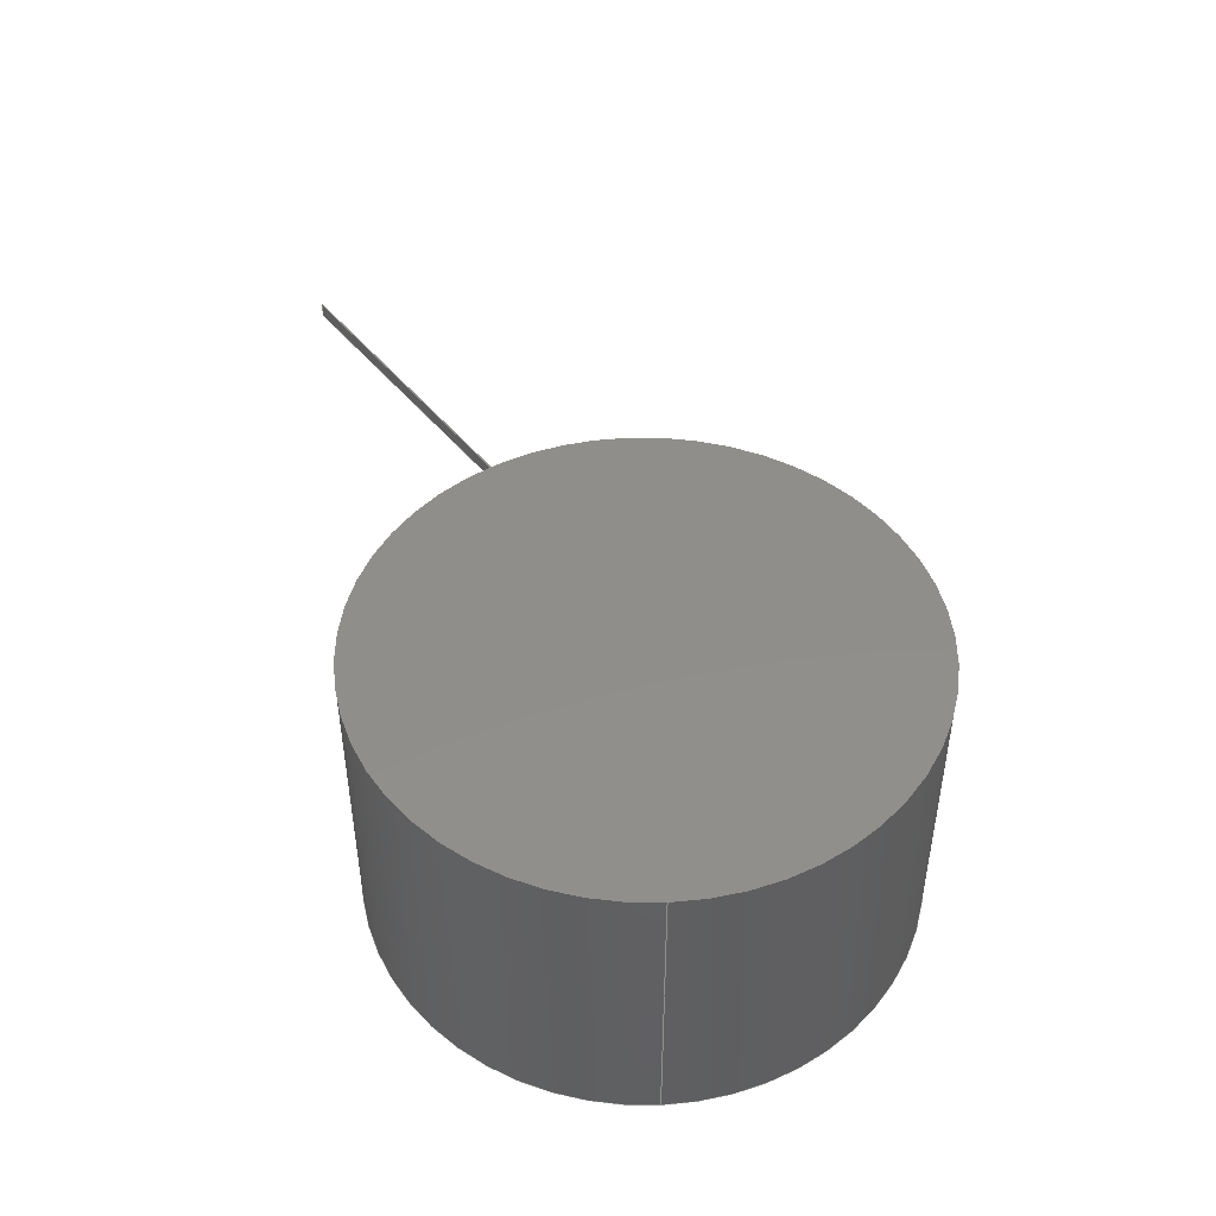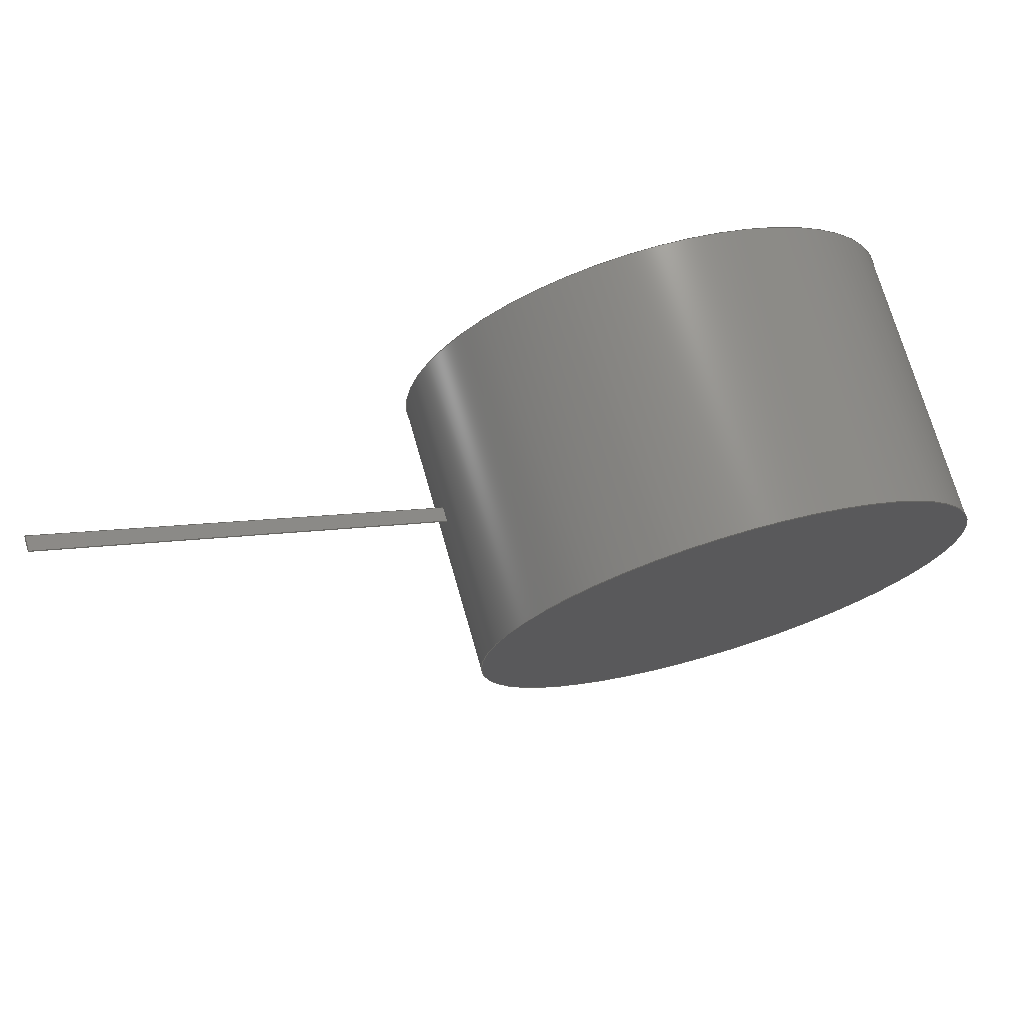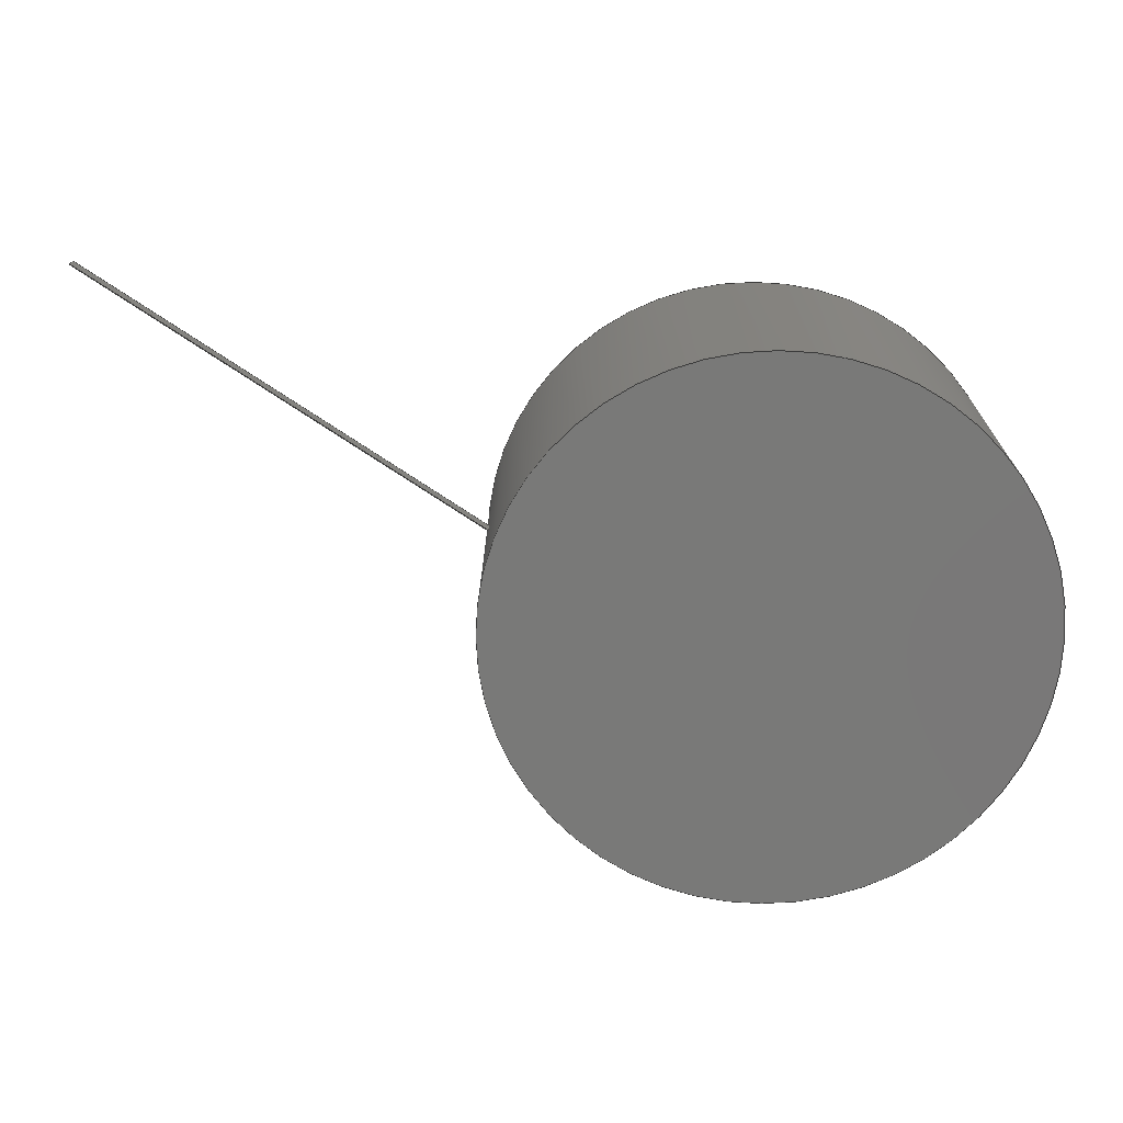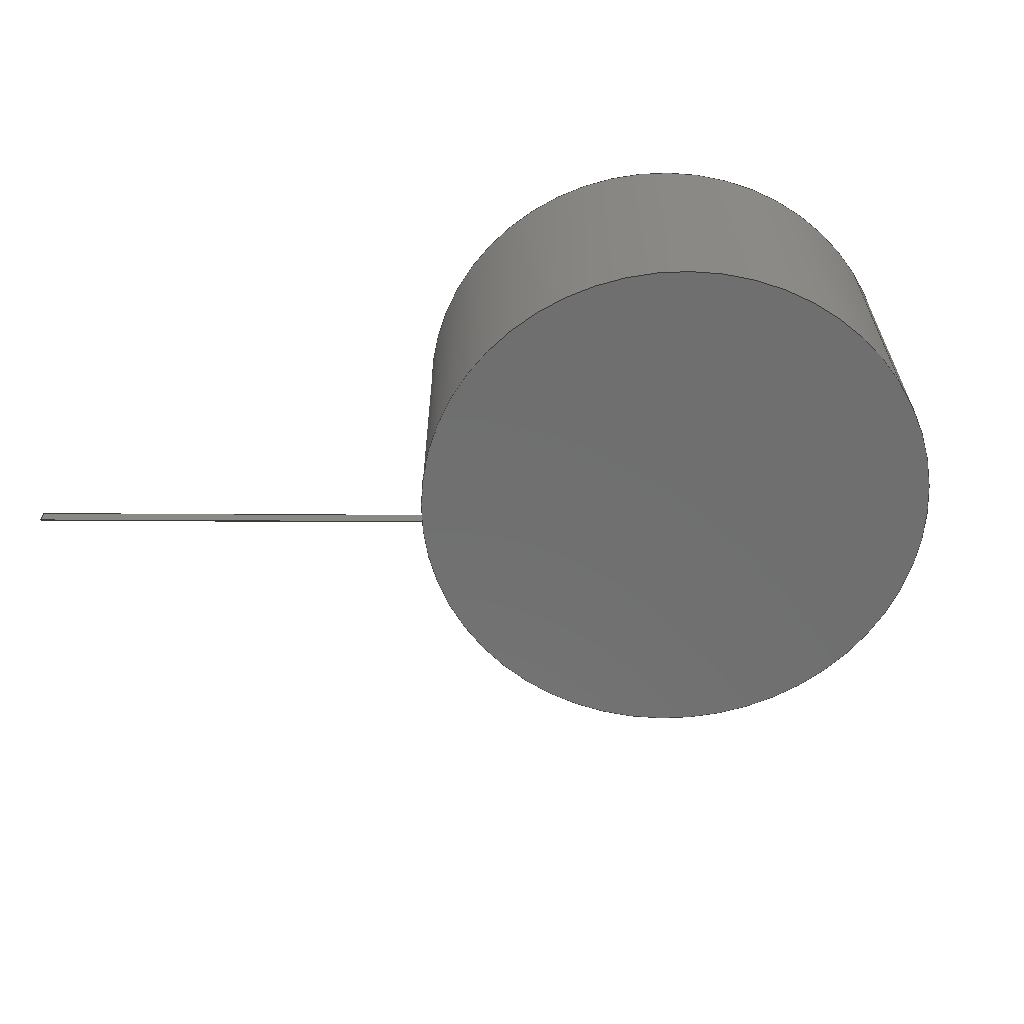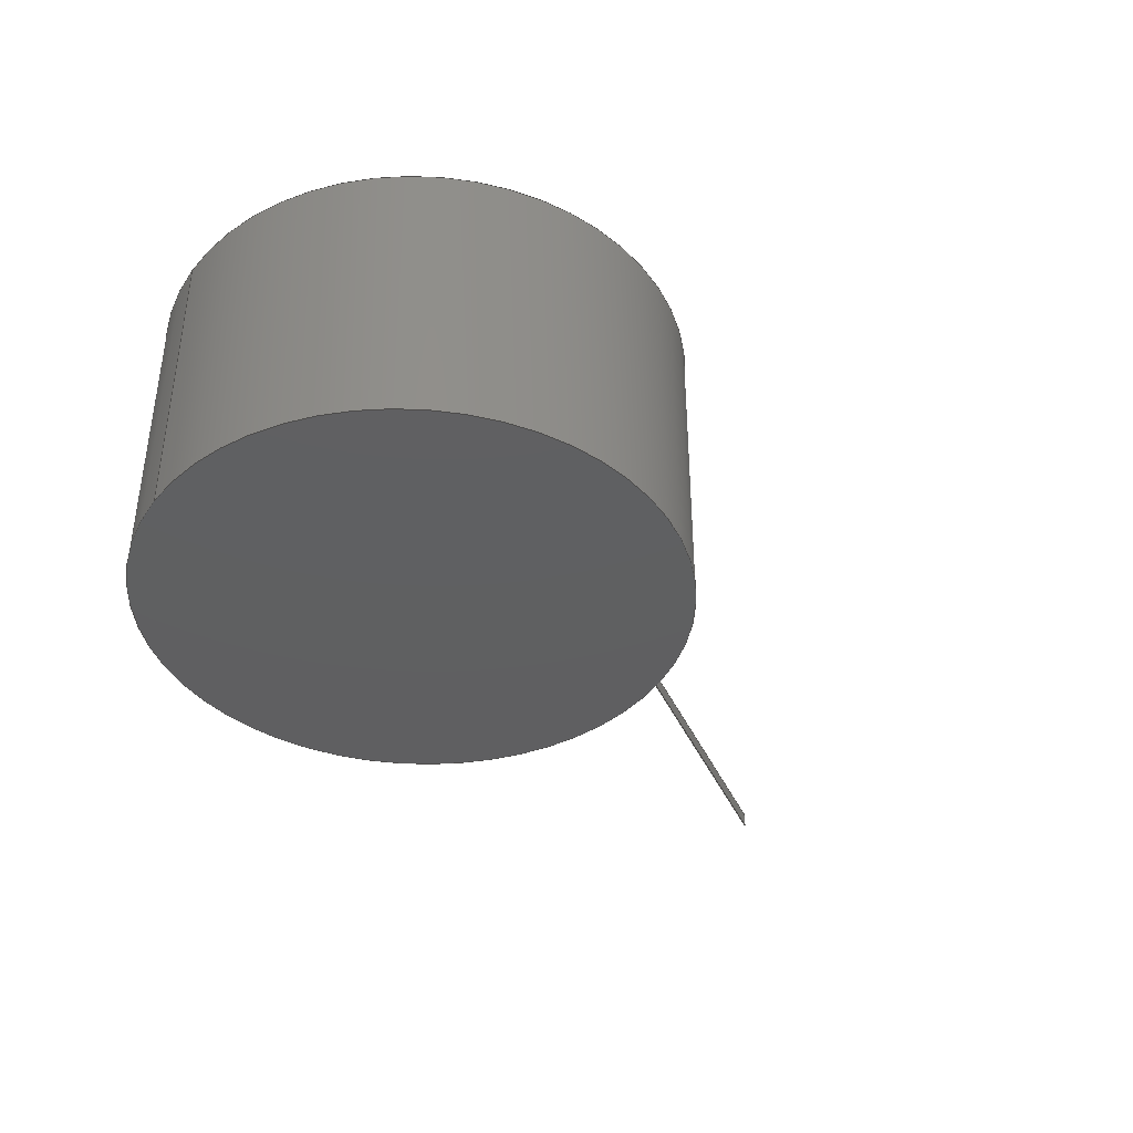
<metadata>
{"format":"step","ext":"step","renderer":"f3d","projection":"perspective","resolution":1024,"background":"white","views":[{"elev":46.7,"azim":-92.9,"up":"+Z"},{"elev":73.0,"azim":164.0,"up":"+Y"},{"elev":18.4,"azim":-179.6,"up":"+Y"},{"elev":-61.3,"azim":-146.5,"up":"+Z"},{"elev":-39.4,"azim":-34.0,"up":"+Z"}]}
</metadata>
<code>
ISO-10303-21;
DATA;
#1=MECHANICAL_DESIGN_GEOMETRIC_PRESENTATION_REPRESENTATION('',(#4,#5),
#228);
#2=SHAPE_REPRESENTATION_RELATIONSHIP('SRR','None',#235,#3);
#3=ADVANCED_BREP_SHAPE_REPRESENTATION('',(#6,#7),#227);
#4=STYLED_ITEM('',(#244),#6);
#5=STYLED_ITEM('',(#244),#7);
#6=MANIFOLD_SOLID_BREP('Body1',#127);
#7=MANIFOLD_SOLID_BREP('Body154',#128);
#8=LINE('',#197,#21);
#9=LINE('',#202,#22);
#10=LINE('',#204,#23);
#11=LINE('',#206,#24);
#12=LINE('',#207,#25);
#13=LINE('',#210,#26);
#14=LINE('',#212,#27);
#15=LINE('',#213,#28);
#16=LINE('',#216,#29);
#17=LINE('',#218,#30);
#18=LINE('',#219,#31);
#19=LINE('',#221,#32);
#20=LINE('',#222,#33);
#21=VECTOR('',#163,2.668);
#22=VECTOR('',#168,1);
#23=VECTOR('',#169,1);
#24=VECTOR('',#170,1);
#25=VECTOR('',#171,1);
#26=VECTOR('',#174,1);
#27=VECTOR('',#175,1);
#28=VECTOR('',#176,1);
#29=VECTOR('',#179,1);
#30=VECTOR('',#180,1);
#31=VECTOR('',#181,1);
#32=VECTOR('',#184,1);
#33=VECTOR('',#185,1);
#34=CYLINDRICAL_SURFACE('',#144,2.668);
#35=FACE_OUTER_BOUND('',#44,.T.);
#36=FACE_OUTER_BOUND('',#45,.T.);
#37=FACE_OUTER_BOUND('',#46,.T.);
#38=FACE_OUTER_BOUND('',#47,.T.);
#39=FACE_OUTER_BOUND('',#48,.T.);
#40=FACE_OUTER_BOUND('',#49,.T.);
#41=FACE_OUTER_BOUND('',#50,.T.);
#42=FACE_OUTER_BOUND('',#51,.T.);
#43=FACE_OUTER_BOUND('',#52,.T.);
#44=EDGE_LOOP('',(#80));
#45=EDGE_LOOP('',(#81,#82,#83,#84));
#46=EDGE_LOOP('',(#85));
#47=EDGE_LOOP('',(#86,#87,#88,#89));
#48=EDGE_LOOP('',(#90,#91,#92,#93));
#49=EDGE_LOOP('',(#94,#95,#96,#97));
#50=EDGE_LOOP('',(#98,#99,#100,#101));
#51=EDGE_LOOP('',(#102,#103,#104,#105));
#52=EDGE_LOOP('',(#106,#107,#108,#109));
#53=CIRCLE('',#143,2.668);
#54=CIRCLE('',#145,2.668);
#55=VERTEX_POINT('',#192);
#56=VERTEX_POINT('',#195);
#57=VERTEX_POINT('',#200);
#58=VERTEX_POINT('',#201);
#59=VERTEX_POINT('',#203);
#60=VERTEX_POINT('',#205);
#61=VERTEX_POINT('',#209);
#62=VERTEX_POINT('',#211);
#63=VERTEX_POINT('',#215);
#64=VERTEX_POINT('',#217);
#65=EDGE_CURVE('',#55,#55,#53,.T.);
#66=EDGE_CURVE('',#56,#56,#54,.T.);
#67=EDGE_CURVE('',#56,#55,#8,.T.);
#68=EDGE_CURVE('',#57,#58,#9,.T.);
#69=EDGE_CURVE('',#57,#59,#10,.T.);
#70=EDGE_CURVE('',#60,#59,#11,.T.);
#71=EDGE_CURVE('',#58,#60,#12,.T.);
#72=EDGE_CURVE('',#61,#58,#13,.T.);
#73=EDGE_CURVE('',#62,#60,#14,.T.);
#74=EDGE_CURVE('',#61,#62,#15,.T.);
#75=EDGE_CURVE('',#63,#61,#16,.T.);
#76=EDGE_CURVE('',#64,#62,#17,.T.);
#77=EDGE_CURVE('',#63,#64,#18,.T.);
#78=EDGE_CURVE('',#57,#63,#19,.T.);
#79=EDGE_CURVE('',#59,#64,#20,.T.);
#80=ORIENTED_EDGE('',*,*,#65,.T.);
#81=ORIENTED_EDGE('',*,*,#66,.F.);
#82=ORIENTED_EDGE('',*,*,#67,.T.);
#83=ORIENTED_EDGE('',*,*,#65,.F.);
#84=ORIENTED_EDGE('',*,*,#67,.F.);
#85=ORIENTED_EDGE('',*,*,#66,.T.);
#86=ORIENTED_EDGE('',*,*,#68,.F.);
#87=ORIENTED_EDGE('',*,*,#69,.T.);
#88=ORIENTED_EDGE('',*,*,#70,.F.);
#89=ORIENTED_EDGE('',*,*,#71,.F.);
#90=ORIENTED_EDGE('',*,*,#72,.T.);
#91=ORIENTED_EDGE('',*,*,#71,.T.);
#92=ORIENTED_EDGE('',*,*,#73,.F.);
#93=ORIENTED_EDGE('',*,*,#74,.F.);
#94=ORIENTED_EDGE('',*,*,#75,.T.);
#95=ORIENTED_EDGE('',*,*,#74,.T.);
#96=ORIENTED_EDGE('',*,*,#76,.F.);
#97=ORIENTED_EDGE('',*,*,#77,.F.);
#98=ORIENTED_EDGE('',*,*,#78,.T.);
#99=ORIENTED_EDGE('',*,*,#77,.T.);
#100=ORIENTED_EDGE('',*,*,#79,.F.);
#101=ORIENTED_EDGE('',*,*,#69,.F.);
#102=ORIENTED_EDGE('',*,*,#79,.T.);
#103=ORIENTED_EDGE('',*,*,#76,.T.);
#104=ORIENTED_EDGE('',*,*,#73,.T.);
#105=ORIENTED_EDGE('',*,*,#70,.T.);
#106=ORIENTED_EDGE('',*,*,#78,.F.);
#107=ORIENTED_EDGE('',*,*,#68,.T.);
#108=ORIENTED_EDGE('',*,*,#72,.F.);
#109=ORIENTED_EDGE('',*,*,#75,.F.);
#110=PLANE('',#142);
#111=PLANE('',#146);
#112=PLANE('',#147);
#113=PLANE('',#148);
#114=PLANE('',#149);
#115=PLANE('',#150);
#116=PLANE('',#151);
#117=PLANE('',#152);
#118=ADVANCED_FACE('',(#35),#110,.F.);
#119=ADVANCED_FACE('',(#36),#34,.T.);
#120=ADVANCED_FACE('',(#37),#111,.T.);
#121=ADVANCED_FACE('',(#38),#112,.T.);
#122=ADVANCED_FACE('',(#39),#113,.T.);
#123=ADVANCED_FACE('',(#40),#114,.T.);
#124=ADVANCED_FACE('',(#41),#115,.T.);
#125=ADVANCED_FACE('',(#42),#116,.T.);
#126=ADVANCED_FACE('',(#43),#117,.F.);
#127=CLOSED_SHELL('',(#118,#119,#120));
#128=CLOSED_SHELL('',(#121,#122,#123,#124,#125,#126));
#129=DERIVED_UNIT_ELEMENT(#131,1);
#130=DERIVED_UNIT_ELEMENT(#230,3);
#131=(
MASS_UNIT()
NAMED_UNIT(*)
SI_UNIT(.KILO.,.GRAM.)
);
#132=DERIVED_UNIT((#129,#130));
#133=MEASURE_REPRESENTATION_ITEM('density measure',
POSITIVE_RATIO_MEASURE(7850),#132);
#134=PROPERTY_DEFINITION_REPRESENTATION(#139,#136);
#135=PROPERTY_DEFINITION_REPRESENTATION(#140,#137);
#136=REPRESENTATION('material name',(#138),#227);
#137=REPRESENTATION('density',(#133),#227);
#138=DESCRIPTIVE_REPRESENTATION_ITEM('Steel','Steel');
#139=PROPERTY_DEFINITION('material property','material name',#237);
#140=PROPERTY_DEFINITION('material property','density of part',#237);
#141=AXIS2_PLACEMENT_3D('placement',#190,#153,#154);
#142=AXIS2_PLACEMENT_3D('',#191,#155,#156);
#143=AXIS2_PLACEMENT_3D('',#193,#157,#158);
#144=AXIS2_PLACEMENT_3D('',#194,#159,#160);
#145=AXIS2_PLACEMENT_3D('',#196,#161,#162);
#146=AXIS2_PLACEMENT_3D('',#198,#164,#165);
#147=AXIS2_PLACEMENT_3D('',#199,#166,#167);
#148=AXIS2_PLACEMENT_3D('',#208,#172,#173);
#149=AXIS2_PLACEMENT_3D('',#214,#177,#178);
#150=AXIS2_PLACEMENT_3D('',#220,#182,#183);
#151=AXIS2_PLACEMENT_3D('',#223,#186,#187);
#152=AXIS2_PLACEMENT_3D('',#224,#188,#189);
#153=DIRECTION('axis',(0,0,1));
#154=DIRECTION('refdir',(1,0,0));
#155=DIRECTION('center_axis',(0,0,1));
#156=DIRECTION('ref_axis',(1,0,0));
#157=DIRECTION('center_axis',(0,0,-1));
#158=DIRECTION('ref_axis',(1,0,0));
#159=DIRECTION('center_axis',(0,0,1));
#160=DIRECTION('ref_axis',(1,0,0));
#161=DIRECTION('center_axis',(0,0,1));
#162=DIRECTION('ref_axis',(1,0,0));
#163=DIRECTION('',(0,0,-1));
#164=DIRECTION('center_axis',(0,0,1));
#165=DIRECTION('ref_axis',(1,0,0));
#166=DIRECTION('center_axis',(-0.5562,0.8311,0));
#167=DIRECTION('ref_axis',(-0.8311,-0.5562,0));
#168=DIRECTION('',(0.8311,0.5562,0));
#169=DIRECTION('',(0,0,1));
#170=DIRECTION('',(-0.8311,-0.5562,0));
#171=DIRECTION('',(0,0,1));
#172=DIRECTION('center_axis',(0.8311,0.5562,0));
#173=DIRECTION('ref_axis',(-0.5562,0.8311,0));
#174=DIRECTION('',(-0.5562,0.8311,0));
#175=DIRECTION('',(-0.5562,0.8311,0));
#176=DIRECTION('',(0,0,1));
#177=DIRECTION('center_axis',(0.5562,-0.8311,0));
#178=DIRECTION('ref_axis',(0.8311,0.5562,0));
#179=DIRECTION('',(0.8311,0.5562,0));
#180=DIRECTION('',(0.8311,0.5562,0));
#181=DIRECTION('',(0,0,1));
#182=DIRECTION('center_axis',(-0.8311,-0.5562,0));
#183=DIRECTION('ref_axis',(0.5562,-0.8311,0));
#184=DIRECTION('',(0.5562,-0.8311,0));
#185=DIRECTION('',(0.5562,-0.8311,0));
#186=DIRECTION('center_axis',(0,0,1));
#187=DIRECTION('ref_axis',(1,0,0));
#188=DIRECTION('center_axis',(0,0,1));
#189=DIRECTION('ref_axis',(1,0,0));
#190=CARTESIAN_POINT('',(0,0,0));
#191=CARTESIAN_POINT('Origin',(0,0,-1.5));
#192=CARTESIAN_POINT('',(-2.668,-3.267e-16,-1.5));
#193=CARTESIAN_POINT('Origin',(0,0,-1.5));
#194=CARTESIAN_POINT('Origin',(0,0,0));
#195=CARTESIAN_POINT('',(-2.668,-3.267e-16,1.5));
#196=CARTESIAN_POINT('Origin',(0,0,1.5));
#197=CARTESIAN_POINT('',(-2.668,-3.267e-16,0));
#198=CARTESIAN_POINT('Origin',(0,0,1.5));
#199=CARTESIAN_POINT('Origin',(6.471,3.13,0));
#200=CARTESIAN_POINT('',(0,-1.2,0));
#201=CARTESIAN_POINT('',(6.471,3.13,0));
#202=CARTESIAN_POINT('',(0,-1.2,0));
#203=CARTESIAN_POINT('',(0,-1.2,0.15));
#204=CARTESIAN_POINT('',(0,-1.2,0));
#205=CARTESIAN_POINT('',(6.471,3.13,0.15));
#206=CARTESIAN_POINT('',(0,-1.2,0.15));
#207=CARTESIAN_POINT('',(6.471,3.13,0));
#208=CARTESIAN_POINT('Origin',(6.473,3.127,0));
#209=CARTESIAN_POINT('',(6.473,3.127,0));
#210=CARTESIAN_POINT('',(6.473,3.127,0));
#211=CARTESIAN_POINT('',(6.473,3.127,0.15));
#212=CARTESIAN_POINT('',(6.473,3.127,0.15));
#213=CARTESIAN_POINT('',(6.473,3.127,0));
#214=CARTESIAN_POINT('Origin',(0.002112,-1.203,0));
#215=CARTESIAN_POINT('',(0.002112,-1.203,0));
#216=CARTESIAN_POINT('',(0.002112,-1.203,0));
#217=CARTESIAN_POINT('',(0.002112,-1.203,0.15));
#218=CARTESIAN_POINT('',(0.002112,-1.203,0.15));
#219=CARTESIAN_POINT('',(0.002112,-1.203,0));
#220=CARTESIAN_POINT('Origin',(0,-1.2,0));
#221=CARTESIAN_POINT('',(0,-1.2,0));
#222=CARTESIAN_POINT('',(0,-1.2,0.15));
#223=CARTESIAN_POINT('Origin',(3.236,0.9635,0.15));
#224=CARTESIAN_POINT('Origin',(3.236,0.9635,0));
#225=UNCERTAINTY_MEASURE_WITH_UNIT(LENGTH_MEASURE(0.001),#229,
'DISTANCE_ACCURACY_VALUE',
'Maximum model space distance between geometric entities at asserted c
onnectivities');
#226=UNCERTAINTY_MEASURE_WITH_UNIT(LENGTH_MEASURE(0.001),#229,
'DISTANCE_ACCURACY_VALUE',
'Maximum model space distance between geometric entities at asserted c
onnectivities');
#227=(
GEOMETRIC_REPRESENTATION_CONTEXT(3)
GLOBAL_UNCERTAINTY_ASSIGNED_CONTEXT((#225))
GLOBAL_UNIT_ASSIGNED_CONTEXT((#229,#231,#232))
REPRESENTATION_CONTEXT('','3D')
);
#228=(
GEOMETRIC_REPRESENTATION_CONTEXT(3)
GLOBAL_UNCERTAINTY_ASSIGNED_CONTEXT((#226))
GLOBAL_UNIT_ASSIGNED_CONTEXT((#229,#231,#232))
REPRESENTATION_CONTEXT('','3D')
);
#229=(
LENGTH_UNIT()
NAMED_UNIT(*)
SI_UNIT(.CENTI.,.METRE.)
);
#230=(
LENGTH_UNIT()
NAMED_UNIT(*)
SI_UNIT($,.METRE.)
);
#231=(
NAMED_UNIT(*)
PLANE_ANGLE_UNIT()
SI_UNIT($,.RADIAN.)
);
#232=(
NAMED_UNIT(*)
SI_UNIT($,.STERADIAN.)
SOLID_ANGLE_UNIT()
);
#233=SHAPE_DEFINITION_REPRESENTATION(#234,#235);
#234=PRODUCT_DEFINITION_SHAPE('',$,#237);
#235=SHAPE_REPRESENTATION('',(#141),#227);
#236=PRODUCT_DEFINITION_CONTEXT('part definition',#241,'design');
#237=PRODUCT_DEFINITION('Untitled','Untitled',#238,#236);
#238=PRODUCT_DEFINITION_FORMATION('',$,#243);
#239=PRODUCT_RELATED_PRODUCT_CATEGORY('Untitled','Untitled',(#243));
#240=APPLICATION_PROTOCOL_DEFINITION('international standard',
'automotive_design',2009,#241);
#241=APPLICATION_CONTEXT(
'Core Data for Automotive Mechanical Design Process');
#242=PRODUCT_CONTEXT('part definition',#241,'mechanical');
#243=PRODUCT('Untitled','Untitled',$,(#242));
#244=PRESENTATION_STYLE_ASSIGNMENT((#245));
#245=SURFACE_STYLE_USAGE(.BOTH.,#246);
#246=SURFACE_SIDE_STYLE('',(#247));
#247=SURFACE_STYLE_FILL_AREA(#248);
#248=FILL_AREA_STYLE('Steel - Satin',(#249));
#249=FILL_AREA_STYLE_COLOUR('Steel - Satin',#250);
#250=COLOUR_RGB('Steel - Satin',0.6275,0.6275,0.6275);
ENDSEC;
END-ISO-10303-21;

</code>
